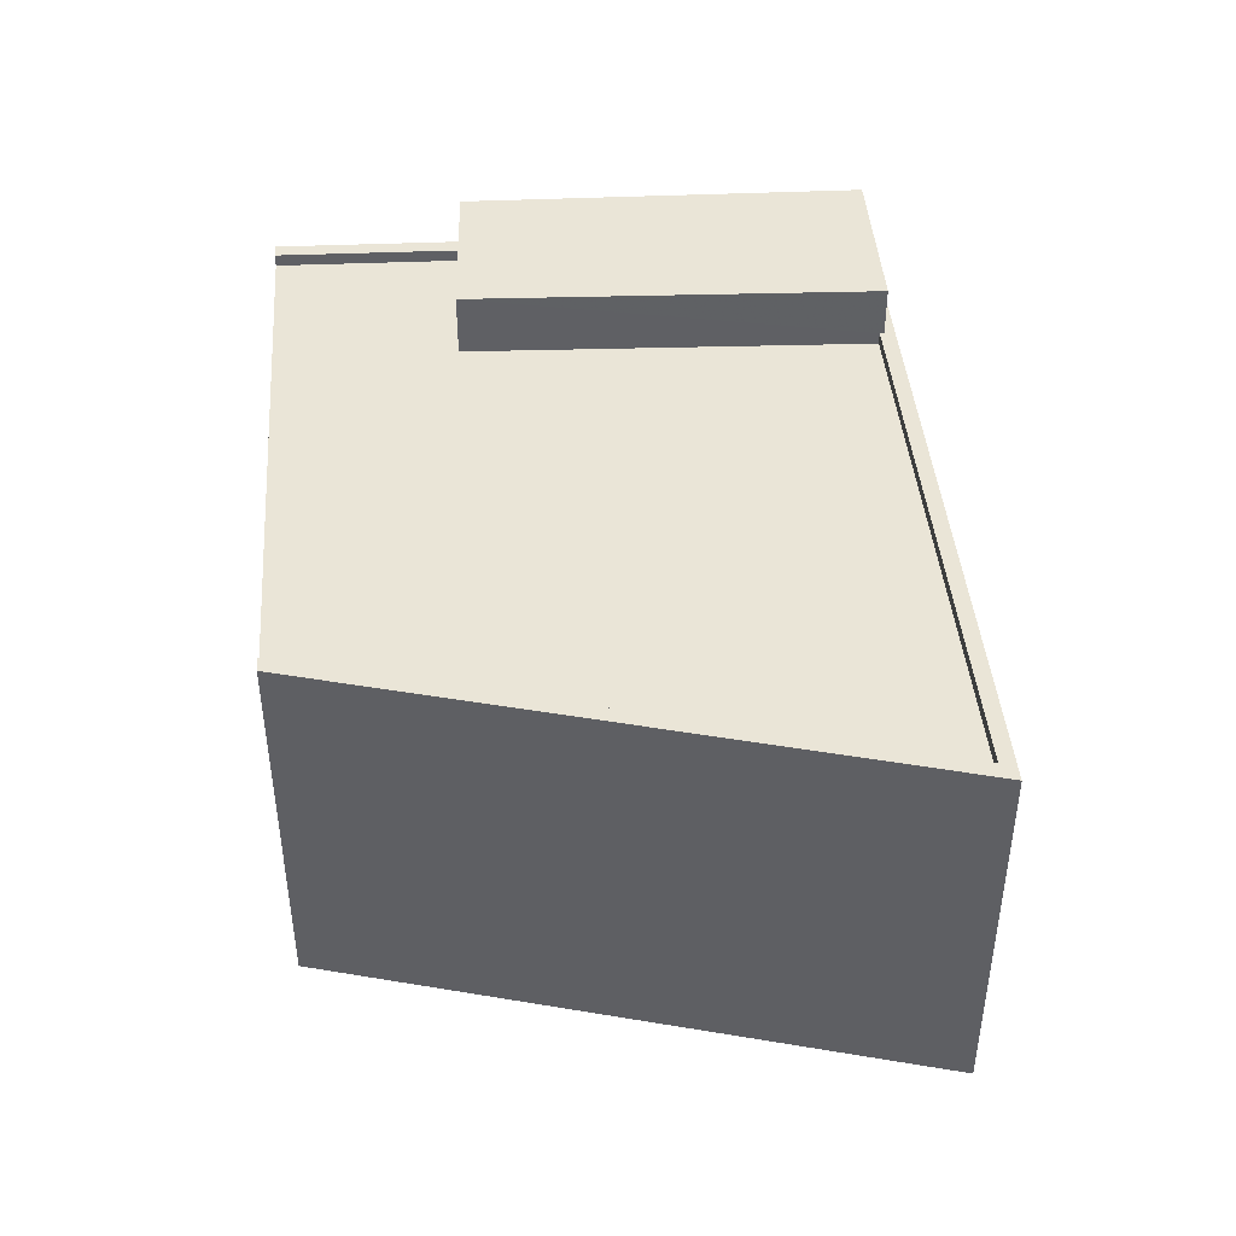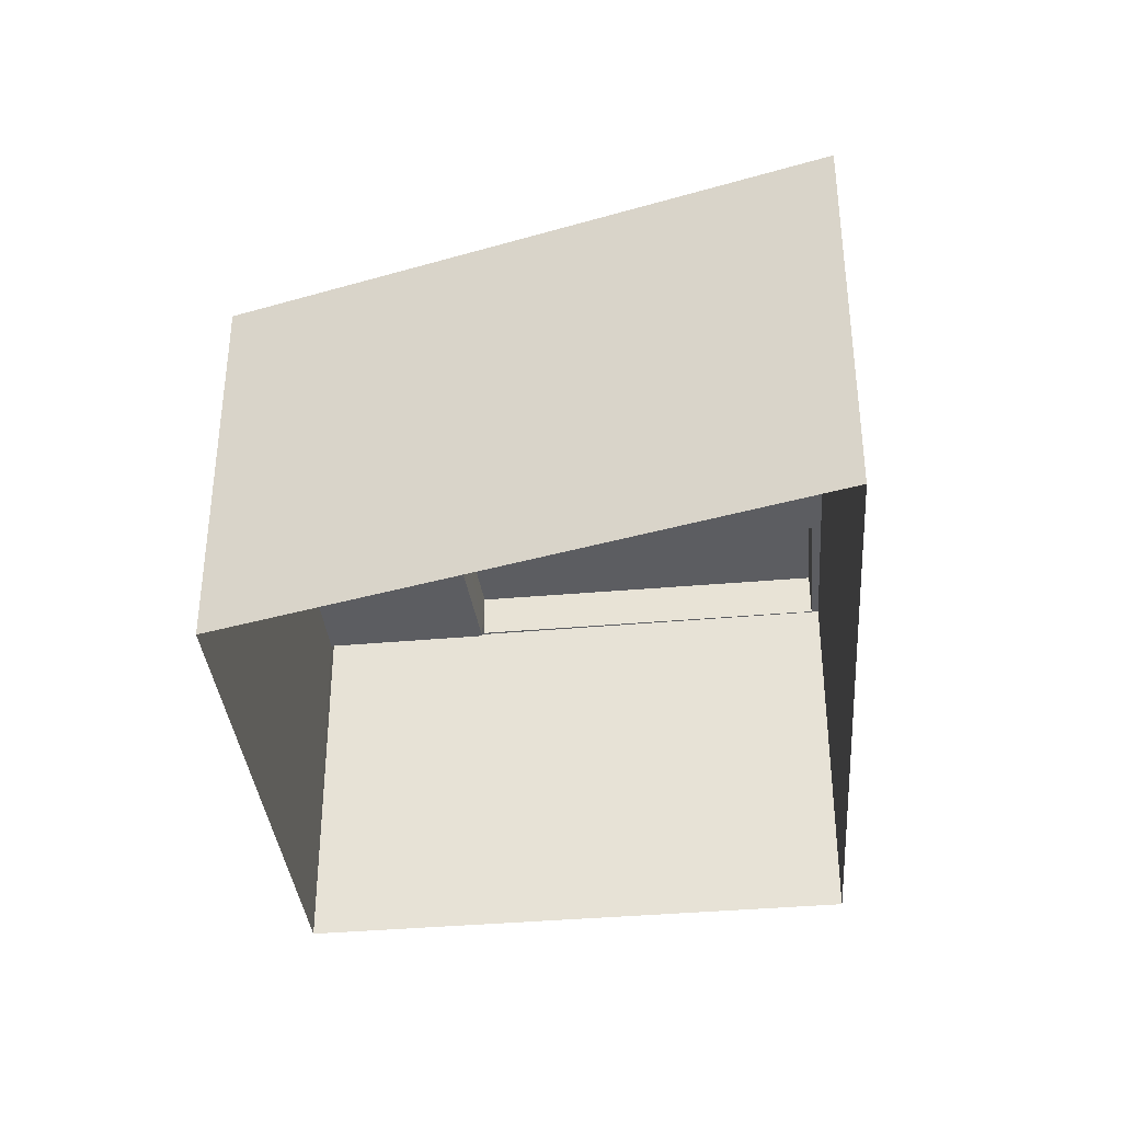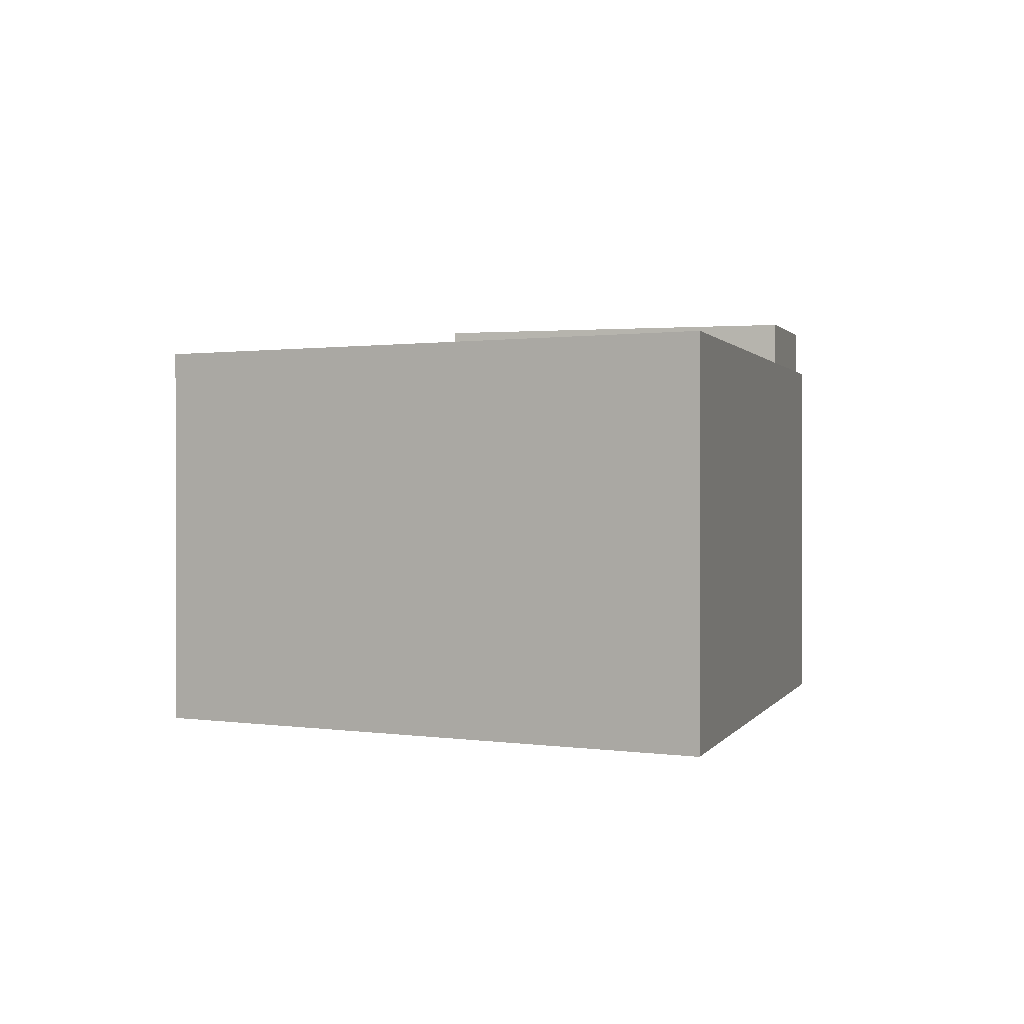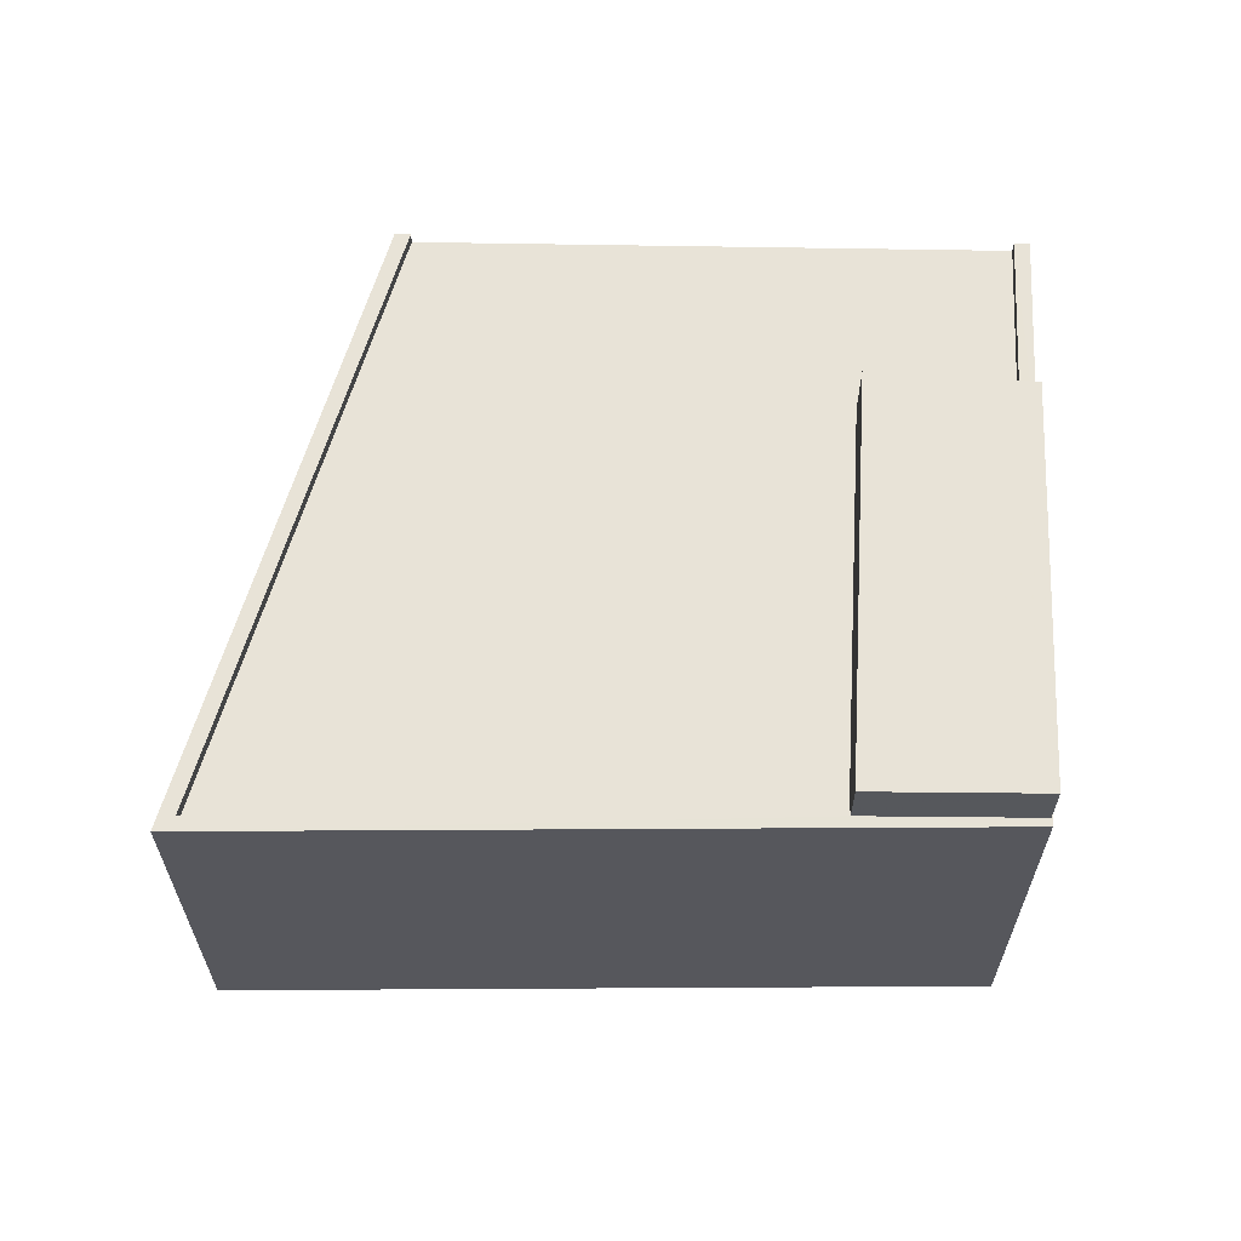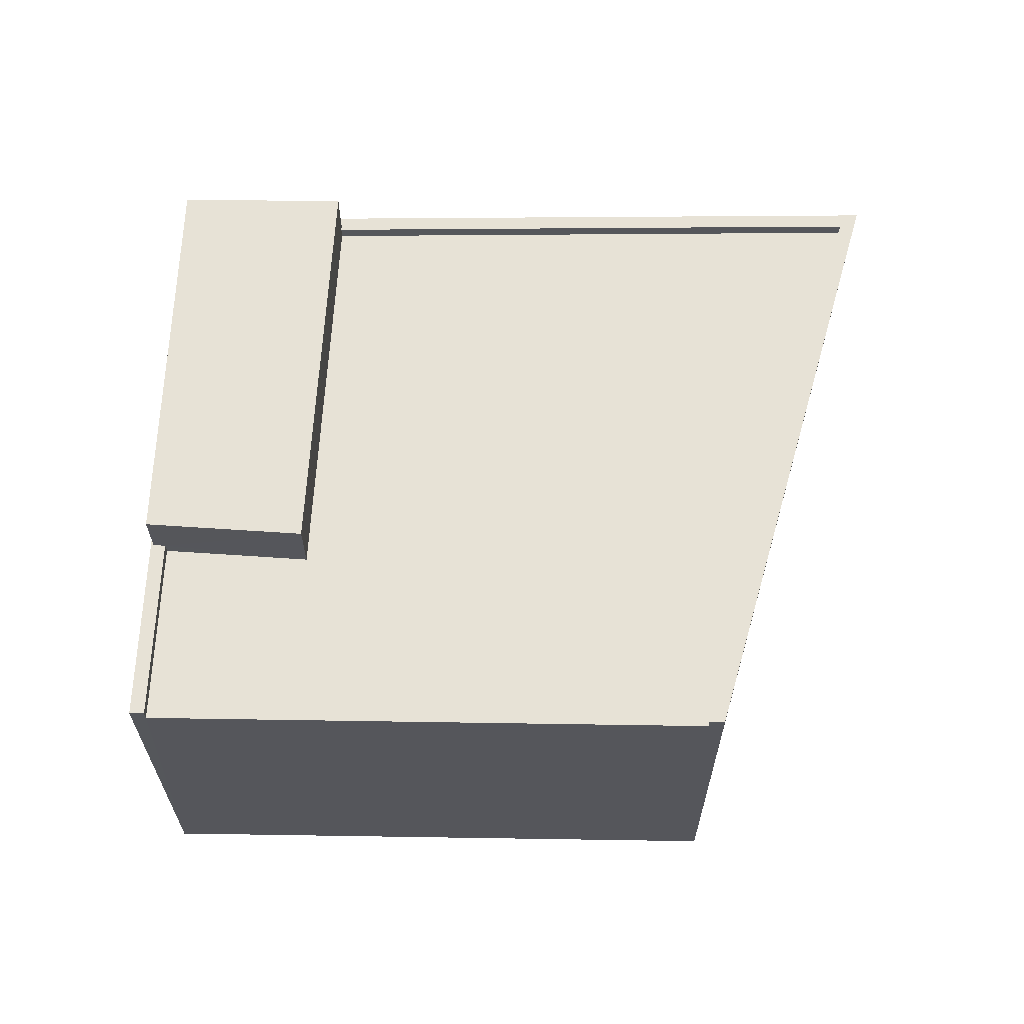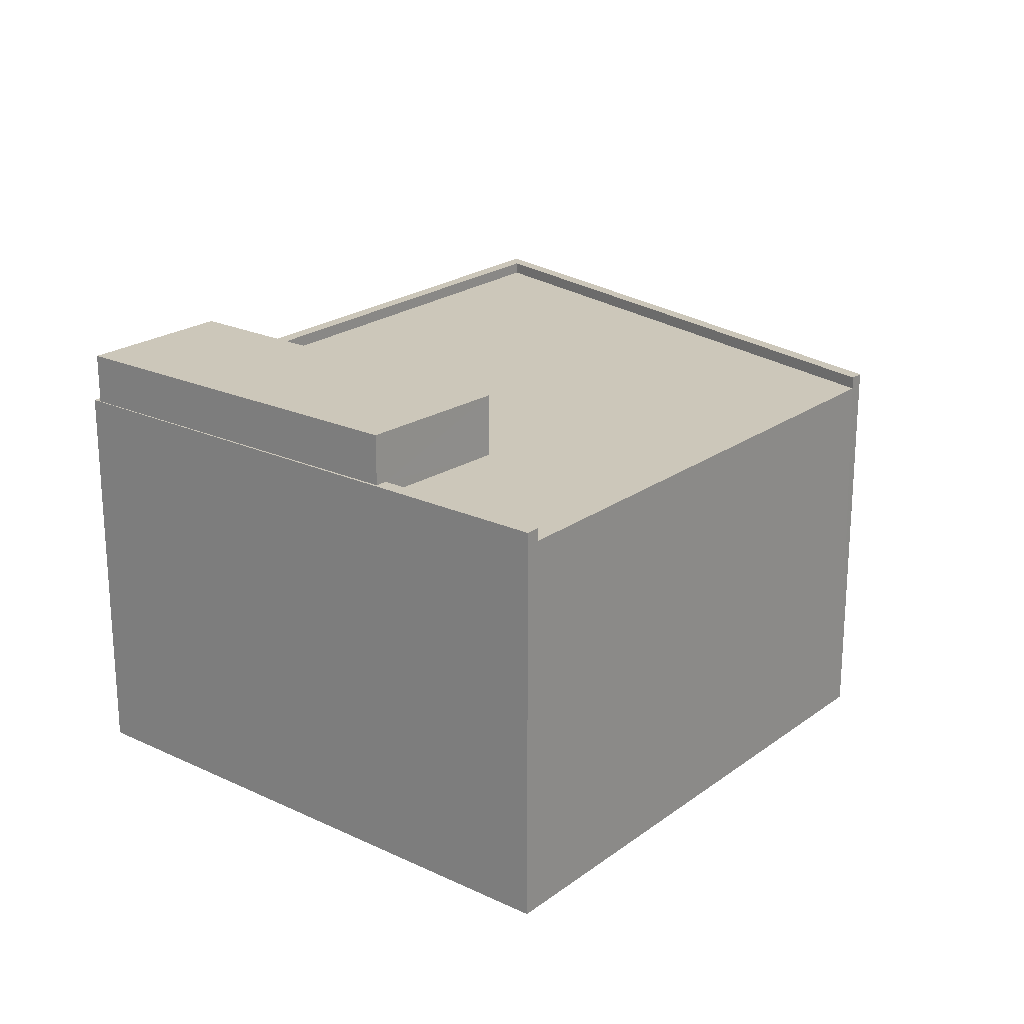
<metadata>
{"format":"obj","ext":"obj","renderer":"f3d","projection":"perspective","resolution":1024,"background":"white","views":[{"elev":44.2,"azim":70.8,"up":"+Z"},{"elev":-36.4,"azim":80.3,"up":"+Z"},{"elev":0.6,"azim":91.3,"up":"+Z"},{"elev":62.4,"azim":165.9,"up":"+Z"},{"elev":63.7,"azim":-14.2,"up":"+Z"},{"elev":21.3,"azim":-66.9,"up":"+Z"}]}
</metadata>
<code>
v -1.189e+04 -3.402e+04 33.22
v -1.188e+04 -3.404e+04 33.22
v -1.189e+04 -3.404e+04 33.22
v -1.187e+04 -3.403e+04 33.22
v -1.187e+04 -3.403e+04 40.94
v -1.189e+04 -3.403e+04 40.93
v -1.188e+04 -3.404e+04 40.94
v -1.189e+04 -3.404e+04 40.93
v -1.188e+04 -3.403e+04 40.94
v -1.189e+04 -3.403e+04 40.93
v -1.188e+04 -3.404e+04 41.19
v -1.187e+04 -3.403e+04 41.19
v -1.187e+04 -3.403e+04 41.19
v -1.189e+04 -3.404e+04 41.18
v -1.189e+04 -3.403e+04 41.18
v -1.189e+04 -3.404e+04 41.18
v -1.189e+04 -3.402e+04 41.19
v -1.188e+04 -3.403e+04 41.19
v -1.188e+04 -3.404e+04 41.19
v -1.189e+04 -3.403e+04 41.18
v -1.188e+04 -3.403e+04 41.19
v -1.189e+04 -3.402e+04 41.19
v -1.189e+04 -3.403e+04 42.19
v -1.188e+04 -3.403e+04 42.2
v -1.189e+04 -3.402e+04 42.2
v -1.189e+04 -3.403e+04 42.19
f 1 2 3
f 1 4 2
f 5 6 7
f 7 6 8
f 5 9 6
f 8 6 10
f 11 12 13
f 14 15 16
f 17 16 15
f 18 12 17
f 19 11 13
f 14 20 15
f 21 13 18
f 18 17 22
f 17 15 22
f 18 13 12
f 23 24 25
f 26 23 25
f 3 2 7
f 7 2 11
f 16 3 8
f 7 11 19
f 16 8 14
f 8 3 7
f 16 17 1
f 3 16 1
f 4 1 17
f 12 4 17
f 4 11 2
f 4 12 11
f 20 14 8
f 10 20 8
f 21 5 13
f 21 9 5
f 19 5 7
f 19 13 5
f 18 25 24
f 18 22 25
f 6 21 23
f 23 21 24
f 6 9 21
f 24 21 18
f 10 6 20
f 15 20 26
f 26 20 23
f 20 6 23
f 22 26 25
f 22 15 26

</code>
